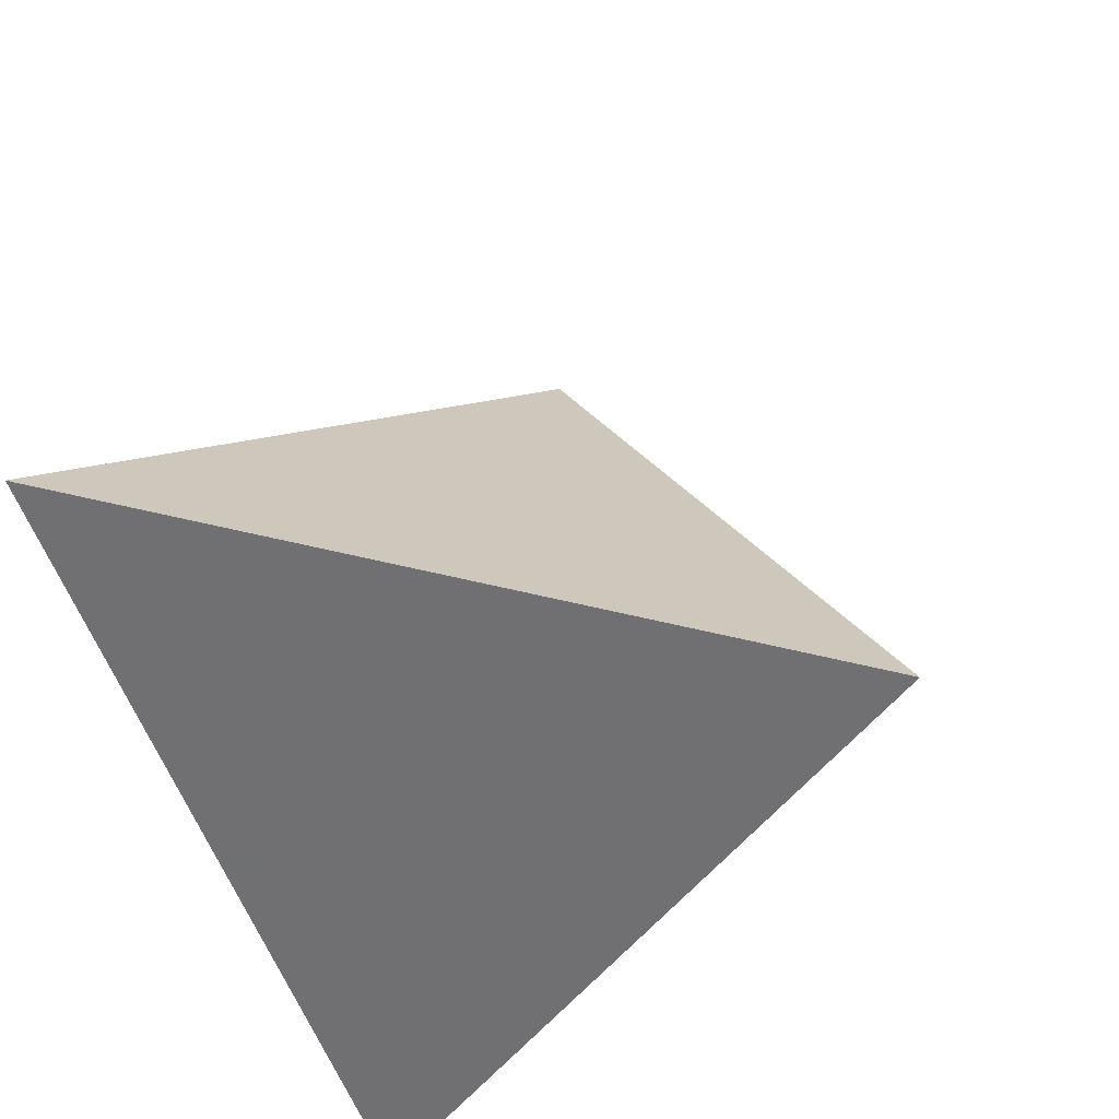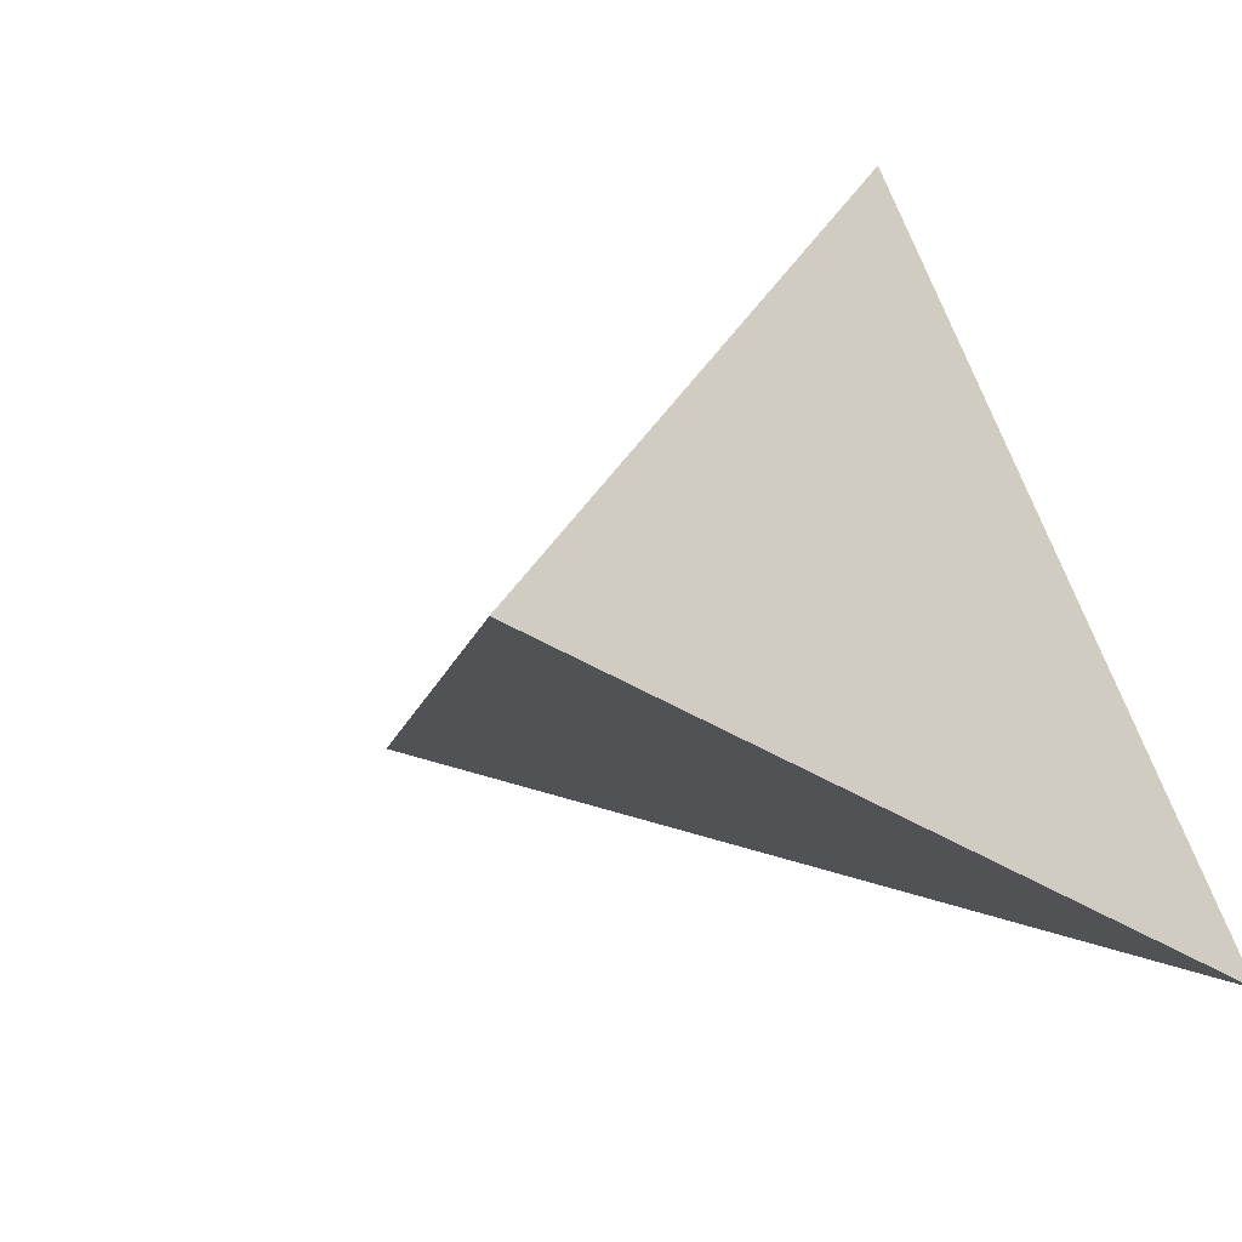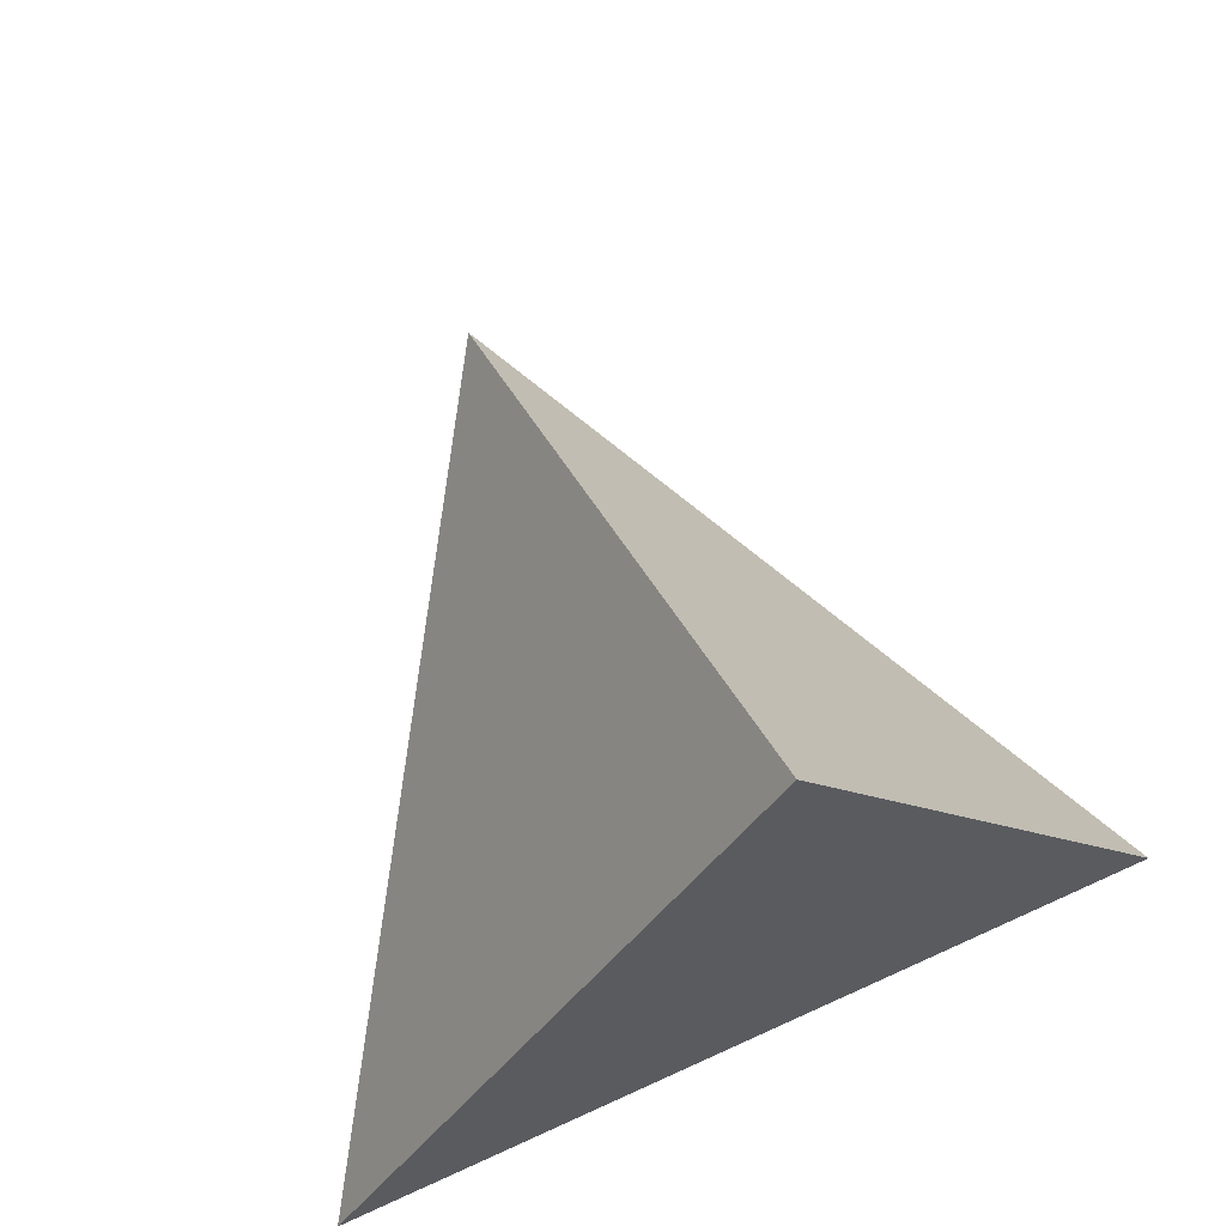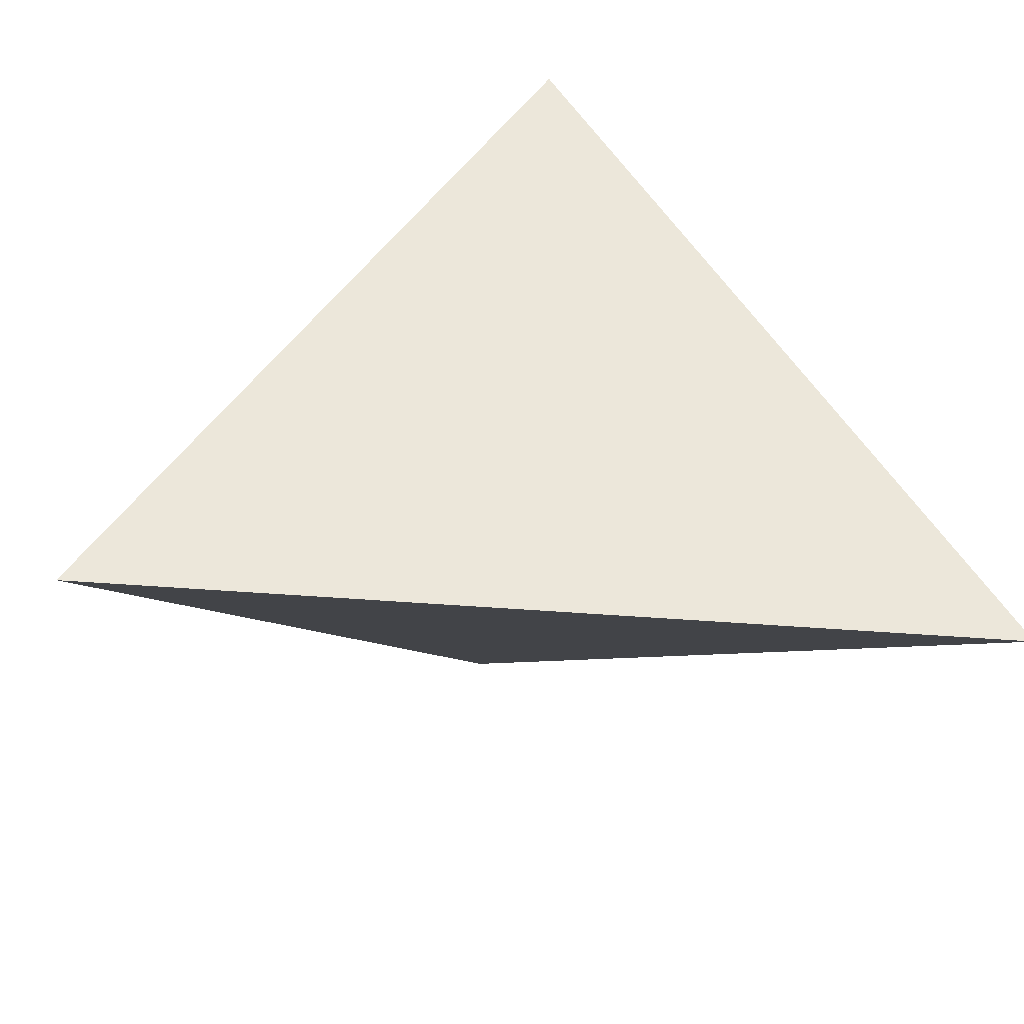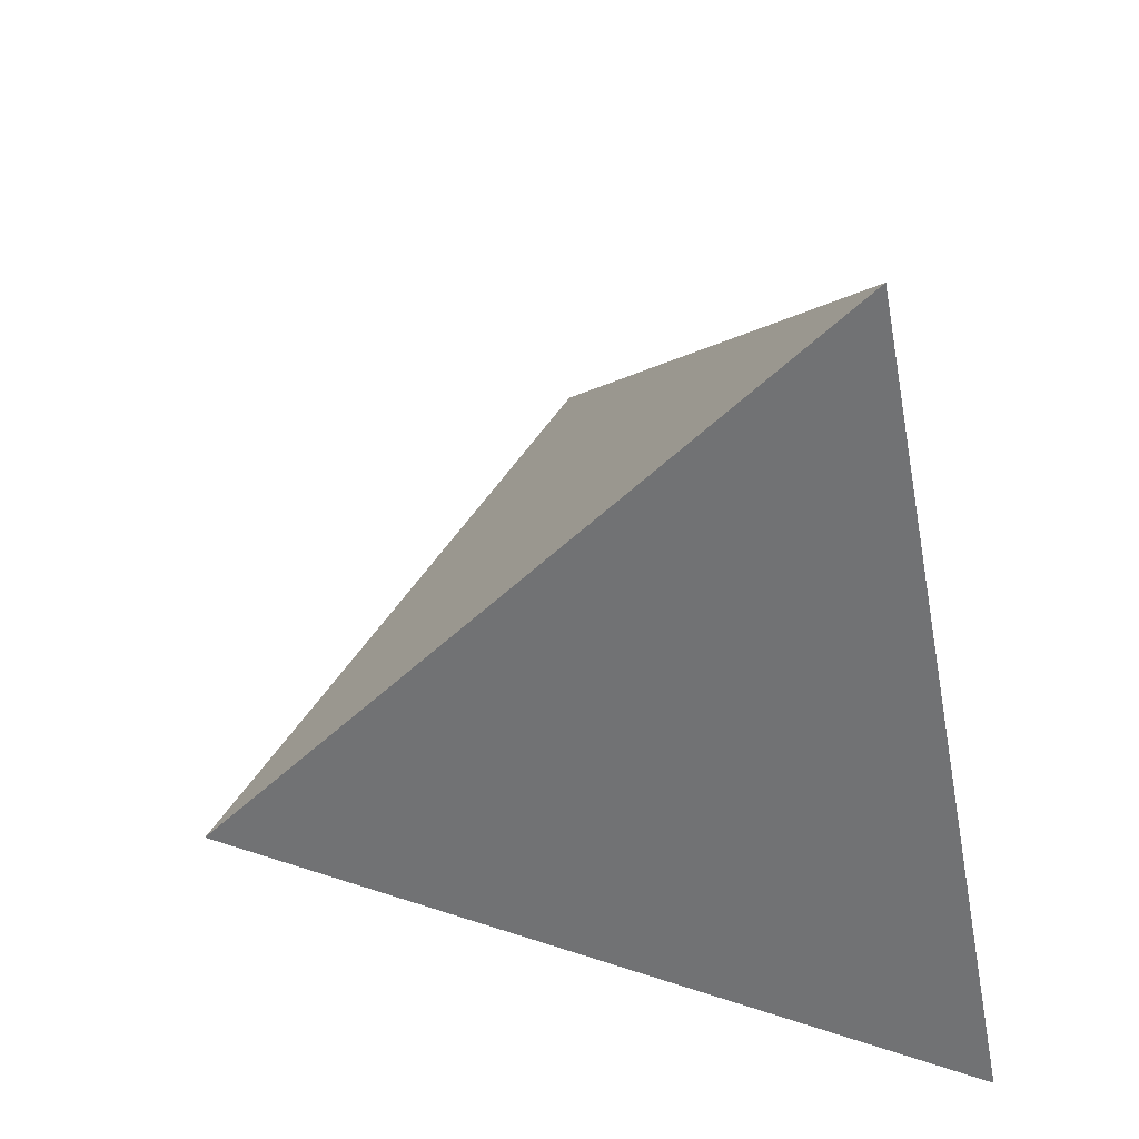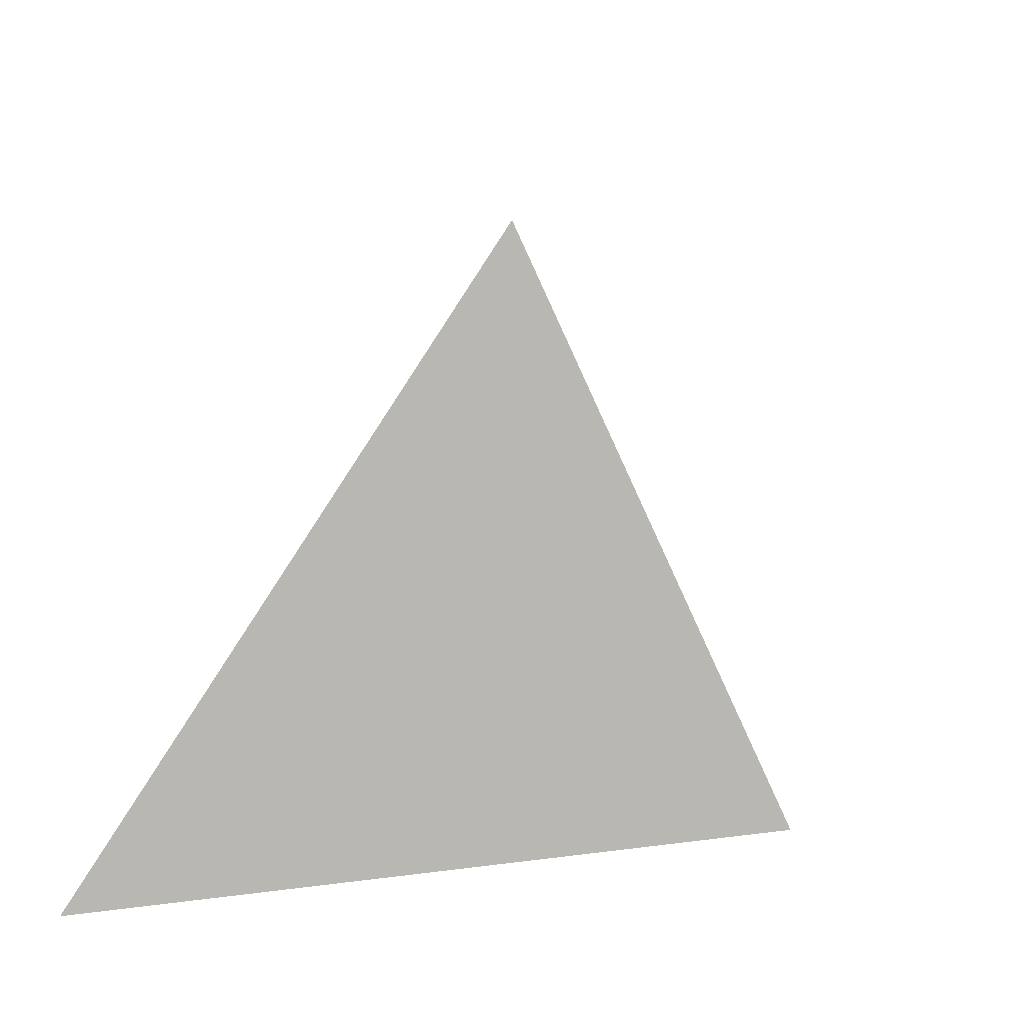
<metadata>
{"format":"obj","ext":"obj","renderer":"f3d","projection":"perspective","resolution":1024,"background":"white","views":[{"elev":-55.0,"azim":-71.2,"up":"+Y"},{"elev":-31.6,"azim":-43.9,"up":"+Z"},{"elev":64.2,"azim":-24.9,"up":"+Z"},{"elev":-34.2,"azim":-6.8,"up":"+Z"},{"elev":-55.4,"azim":100.8,"up":"+Y"},{"elev":23.7,"azim":-68.6,"up":"+Y"}]}
</metadata>
<code>
g cube
v 0 0.3 0
v -0.4 -0.3 -0.3
v 0.4 -0.3 -0.3
v 0 -0.3 0.3
f 2 3 4
f 1 2 3
f 1 2 4
f 1 3 4

</code>
